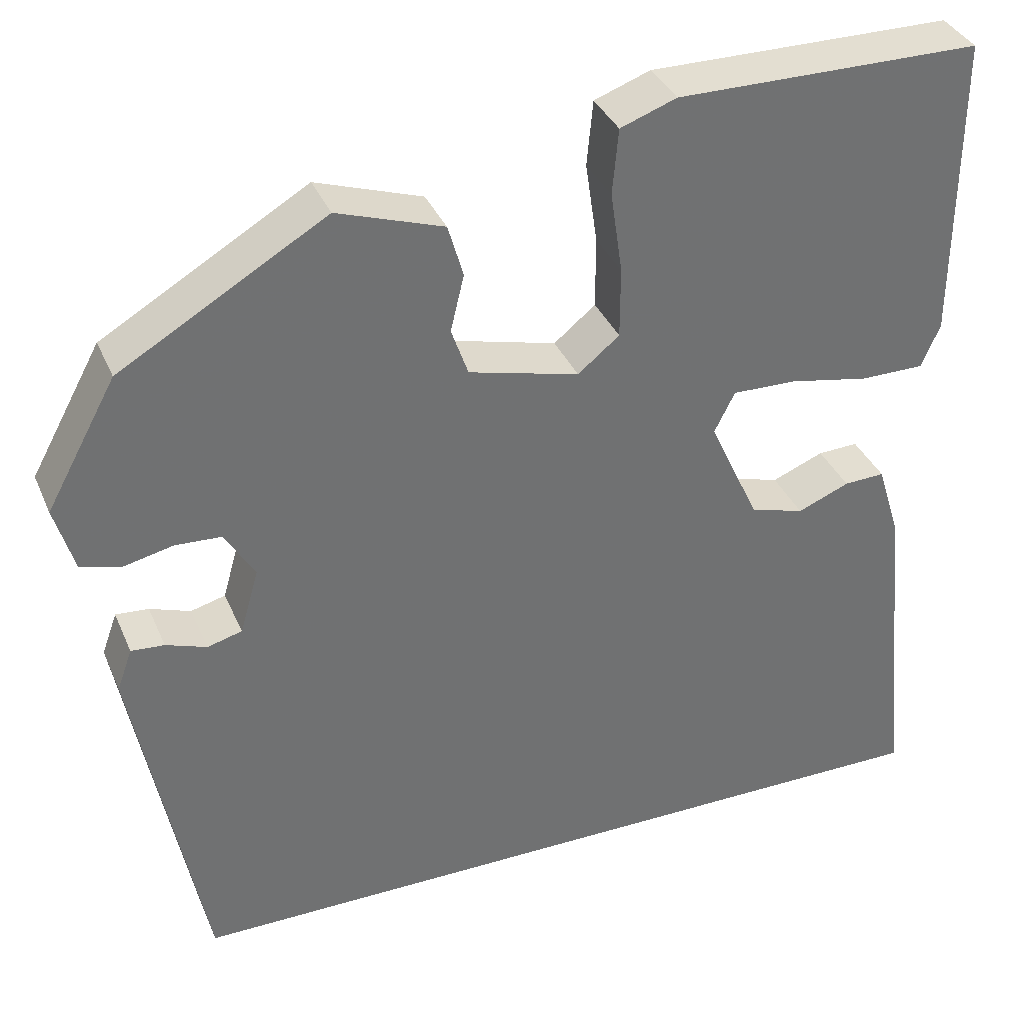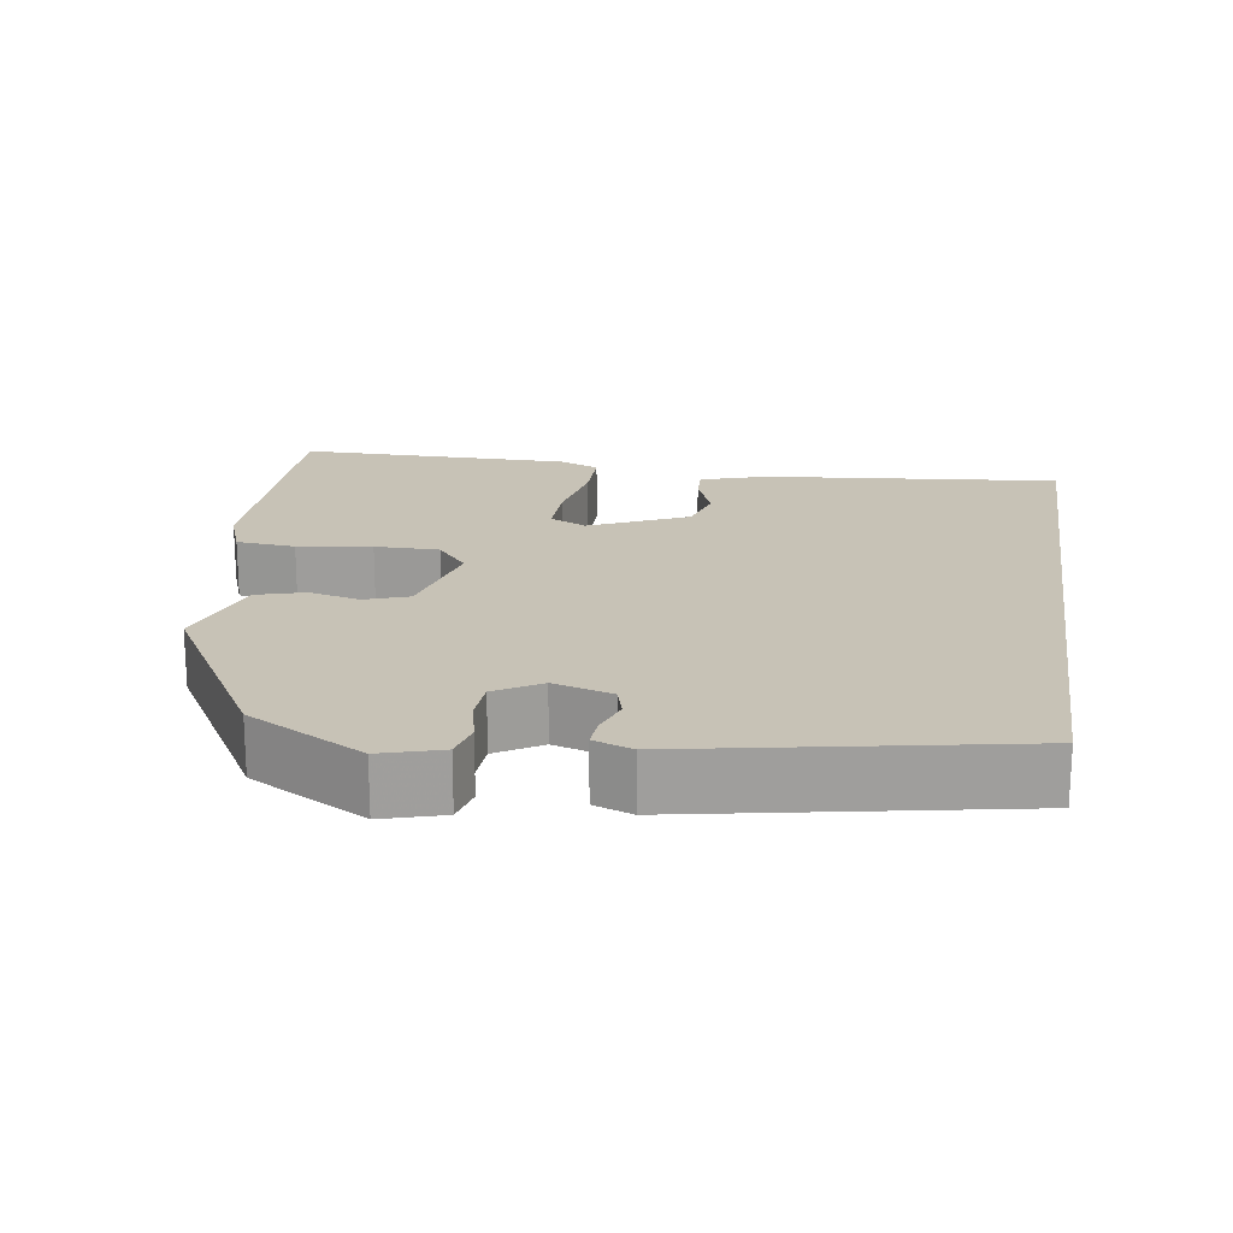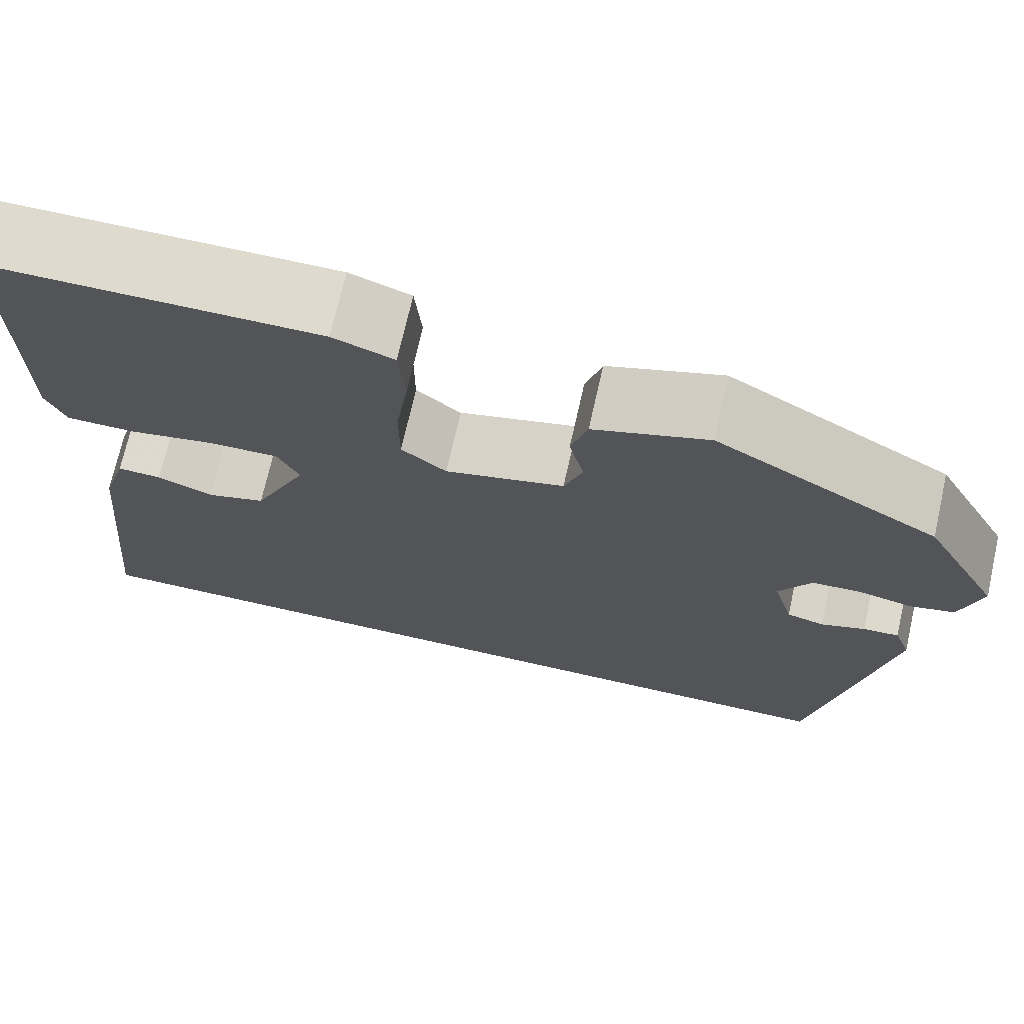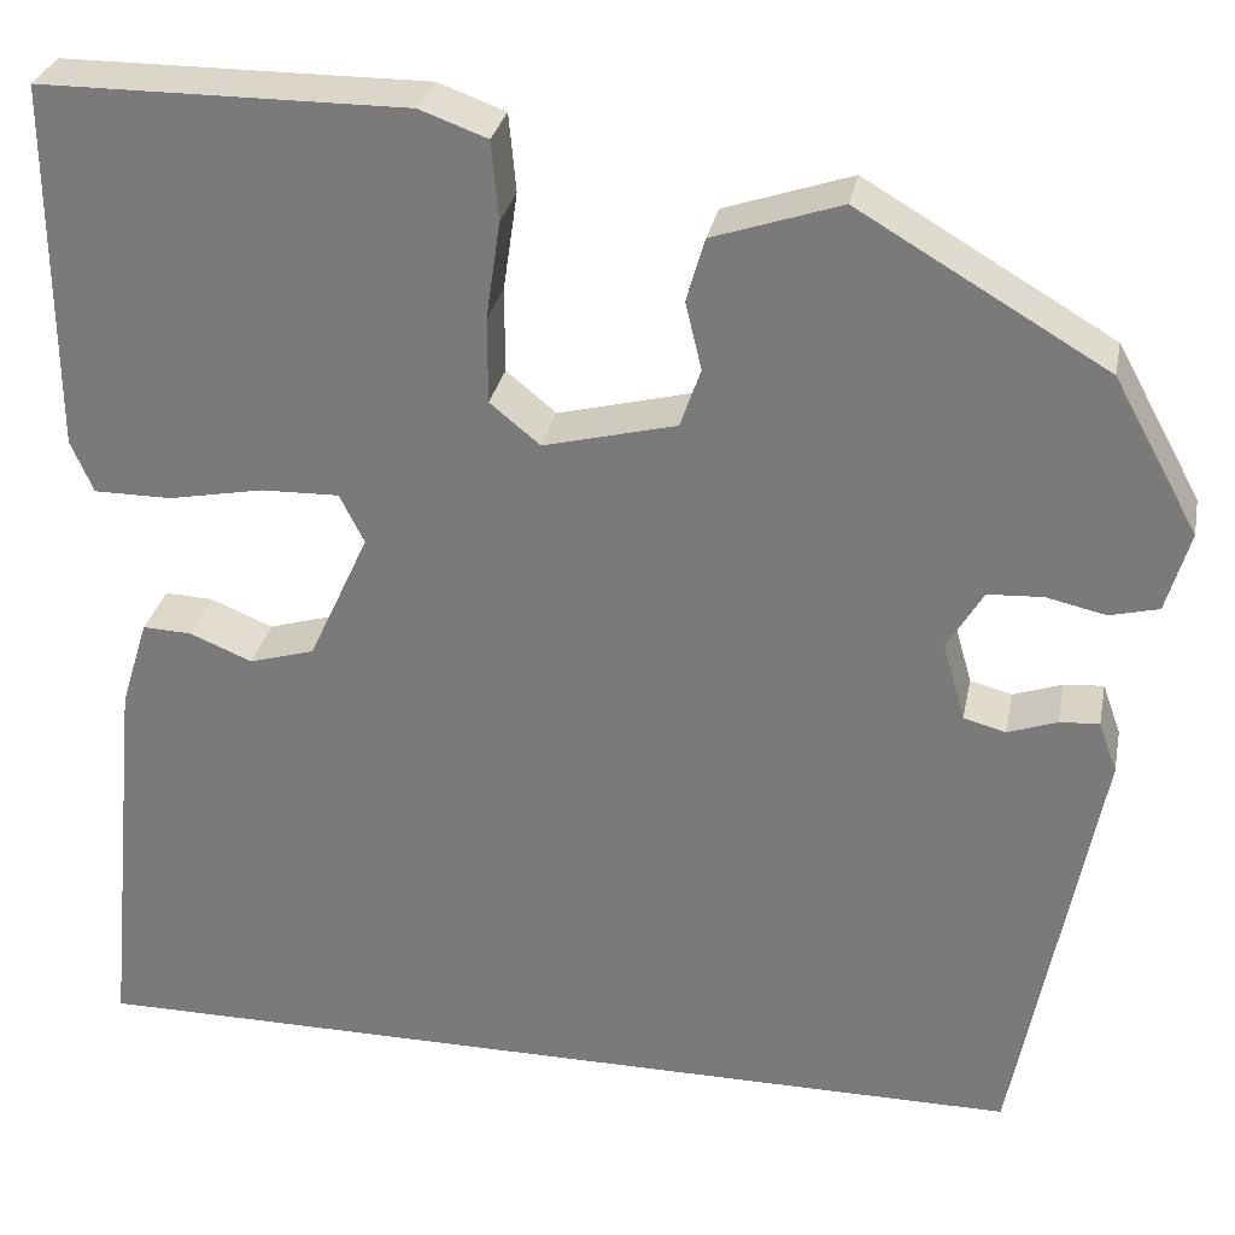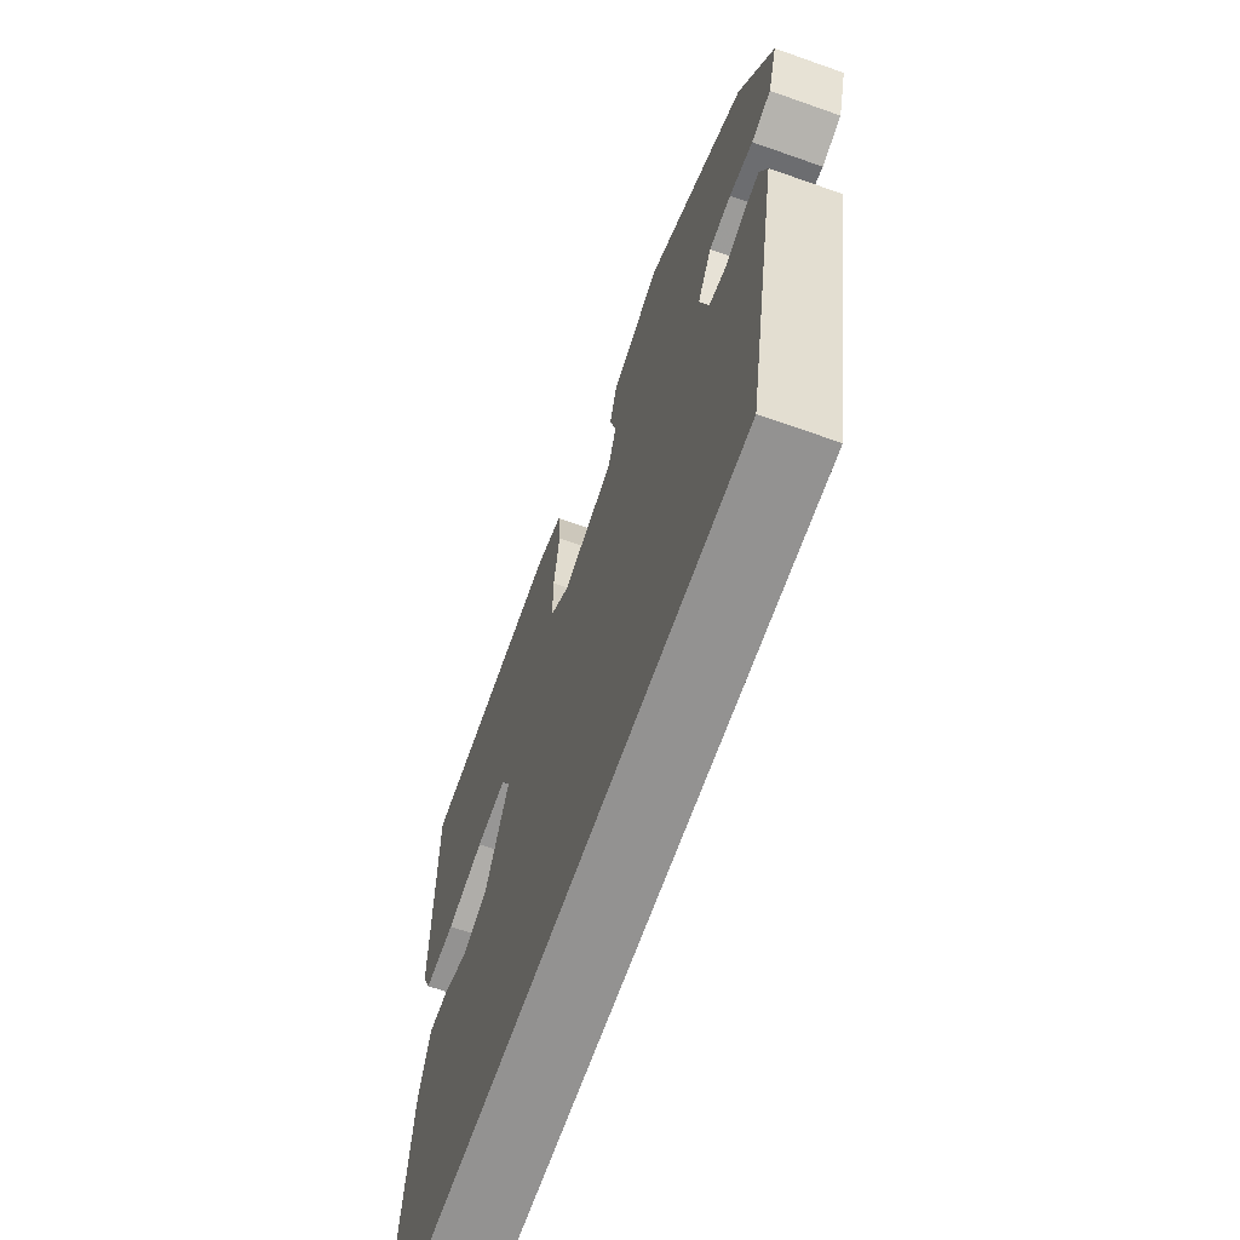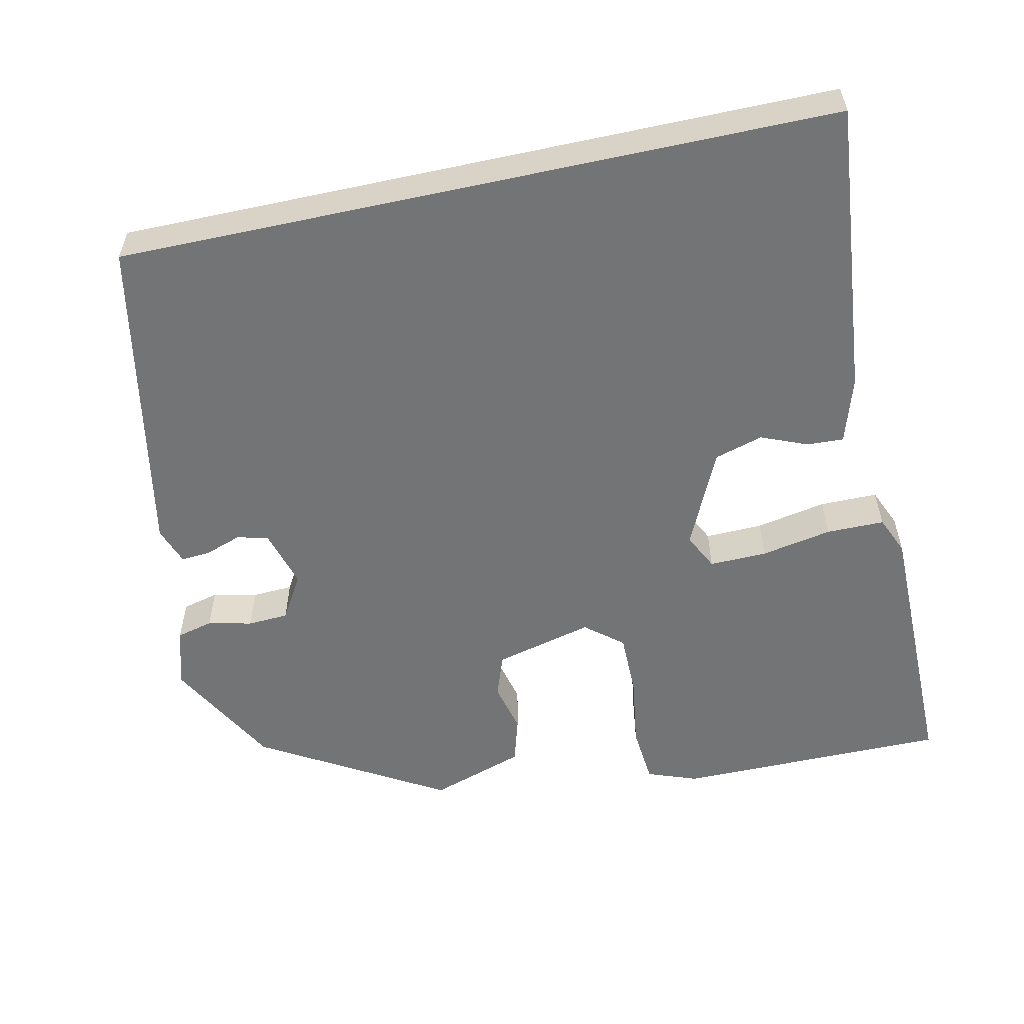
<metadata>
{"format":"obj","ext":"obj","renderer":"f3d","projection":"perspective","resolution":1024,"background":"white","views":[{"elev":36.0,"azim":158.7,"up":"+Z"},{"elev":19.3,"azim":98.6,"up":"+Y"},{"elev":71.3,"azim":12.7,"up":"+Z"},{"elev":29.9,"azim":11.1,"up":"+Z"},{"elev":-66.5,"azim":70.5,"up":"+Z"},{"elev":-56.1,"azim":-167.7,"up":"+Y"}]}
</metadata>
<code>
v -0.529 0.07 -0.5
v -0.491 0.07 -0.113
v -0.464 0.07 -0.026
v -0.416 0.07 -0.028
v -0.355 0.07 -0.053
v -0.291 0.07 -0.034
v -0.232 0.07 0.094
v -0.256 0.07 0.142
v -0.332 0.07 0.14
v -0.425 0.07 0.122
v -0.501 0.07 0.122
v -0.523 0.07 0.173
v -0.524 0.07 0.533
v -0.166 0.07 0.535
v -0.1 0.07 0.511
v -0.093 0.07 0.434
v -0.107 0.07 0.338
v -0.107 0.07 0.254
v -0.058 0.07 0.214
v 0.072 0.07 0.247
v 0.092 0.07 0.304
v 0.076 0.07 0.371
v 0.094 0.07 0.433
v 0.219 0.07 0.475
v 0.461 0.07 0.333
v 0.544 0.07 0.182
v 0.521 0.07 0.103
v 0.473 0.07 0.091
v 0.415 0.07 0.104
v 0.361 0.07 0.101
v 0.326 0.07 0.042
v 0.348 0.07 -0.035
v 0.389 0.07 -0.046
v 0.437 0.07 -0.029
v 0.476 0.07 -0.026
v 0.494 0.07 -0.076
v 0.413 0.07 -0.5
v -0.529 0 -0.5
v -0.491 0 -0.113
v -0.464 0 -0.026
v -0.416 0 -0.028
v -0.355 0 -0.053
v -0.291 0 -0.034
v -0.232 0 0.094
v -0.256 0 0.142
v -0.332 0 0.14
v -0.425 0 0.122
v -0.501 0 0.122
v -0.523 0 0.173
v -0.524 0 0.533
v -0.166 0 0.535
v -0.1 0 0.511
v -0.093 0 0.434
v -0.107 0 0.338
v -0.107 0 0.254
v -0.058 0 0.214
v 0.072 0 0.247
v 0.092 0 0.304
v 0.076 0 0.371
v 0.094 0 0.433
v 0.219 0 0.475
v 0.461 0 0.333
v 0.544 0 0.182
v 0.521 0 0.103
v 0.473 0 0.091
v 0.415 0 0.104
v 0.361 0 0.101
v 0.326 0 0.042
v 0.348 0 -0.035
v 0.389 0 -0.046
v 0.437 0 -0.029
v 0.476 0 -0.026
v 0.494 0 -0.076
v 0.413 0 -0.5
f 36 37 1
f 35 36 1
f 34 35 1
f 33 34 1
f 32 33 1 2
f 31 32 2
f 30 31 2
f 27 28 29
f 26 27 29
f 25 26 29
f 24 25 29
f 23 24 29
f 22 23 29
f 21 22 29
f 20 21 29 30
f 19 20 30
f 15 16 17
f 14 15 17
f 13 14 17
f 12 13 17
f 11 12 17
f 10 11 17
f 9 10 17
f 8 9 17 18
f 7 8 18 19
f 2 3 4 5
f 2 5 6
f 30 2 6
f 6 7 19 30
f 38 74 73
f 38 73 72
f 38 72 71
f 38 71 70
f 39 38 70 69
f 39 69 68
f 39 68 67
f 66 65 64
f 66 64 63
f 66 63 62
f 66 62 61
f 66 61 60
f 66 60 59
f 66 59 58
f 67 66 58 57
f 67 57 56
f 54 53 52
f 54 52 51
f 54 51 50
f 54 50 49
f 54 49 48
f 54 48 47
f 54 47 46
f 55 54 46 45
f 56 55 45 44
f 42 41 40 39
f 43 42 39
f 43 39 67
f 67 56 44 43
f 1 38 39 2
f 2 39 40 3
f 3 40 41 4
f 4 41 42 5
f 5 42 43 6
f 6 43 44 7
f 7 44 45 8
f 8 45 46 9
f 9 46 47 10
f 10 47 48 11
f 11 48 49 12
f 12 49 50 13
f 13 50 51 14
f 14 51 52 15
f 15 52 53 16
f 16 53 54 17
f 17 54 55 18
f 18 55 56 19
f 19 56 57 20
f 20 57 58 21
f 21 58 59 22
f 22 59 60 23
f 23 60 61 24
f 24 61 62 25
f 25 62 63 26
f 26 63 64 27
f 27 64 65 28
f 28 65 66 29
f 29 66 67 30
f 30 67 68 31
f 31 68 69 32
f 32 69 70 33
f 33 70 71 34
f 34 71 72 35
f 35 72 73 36
f 36 73 74 37
f 37 74 38 1

</code>
